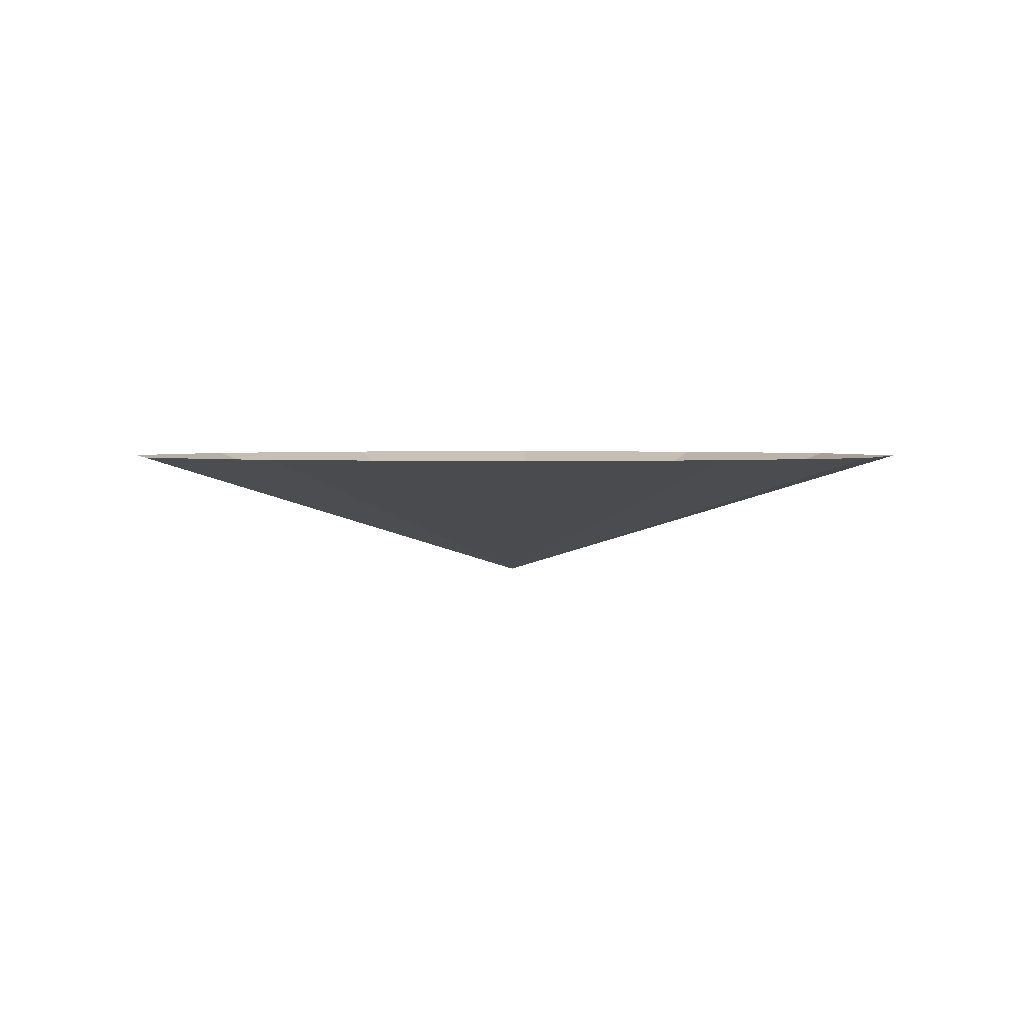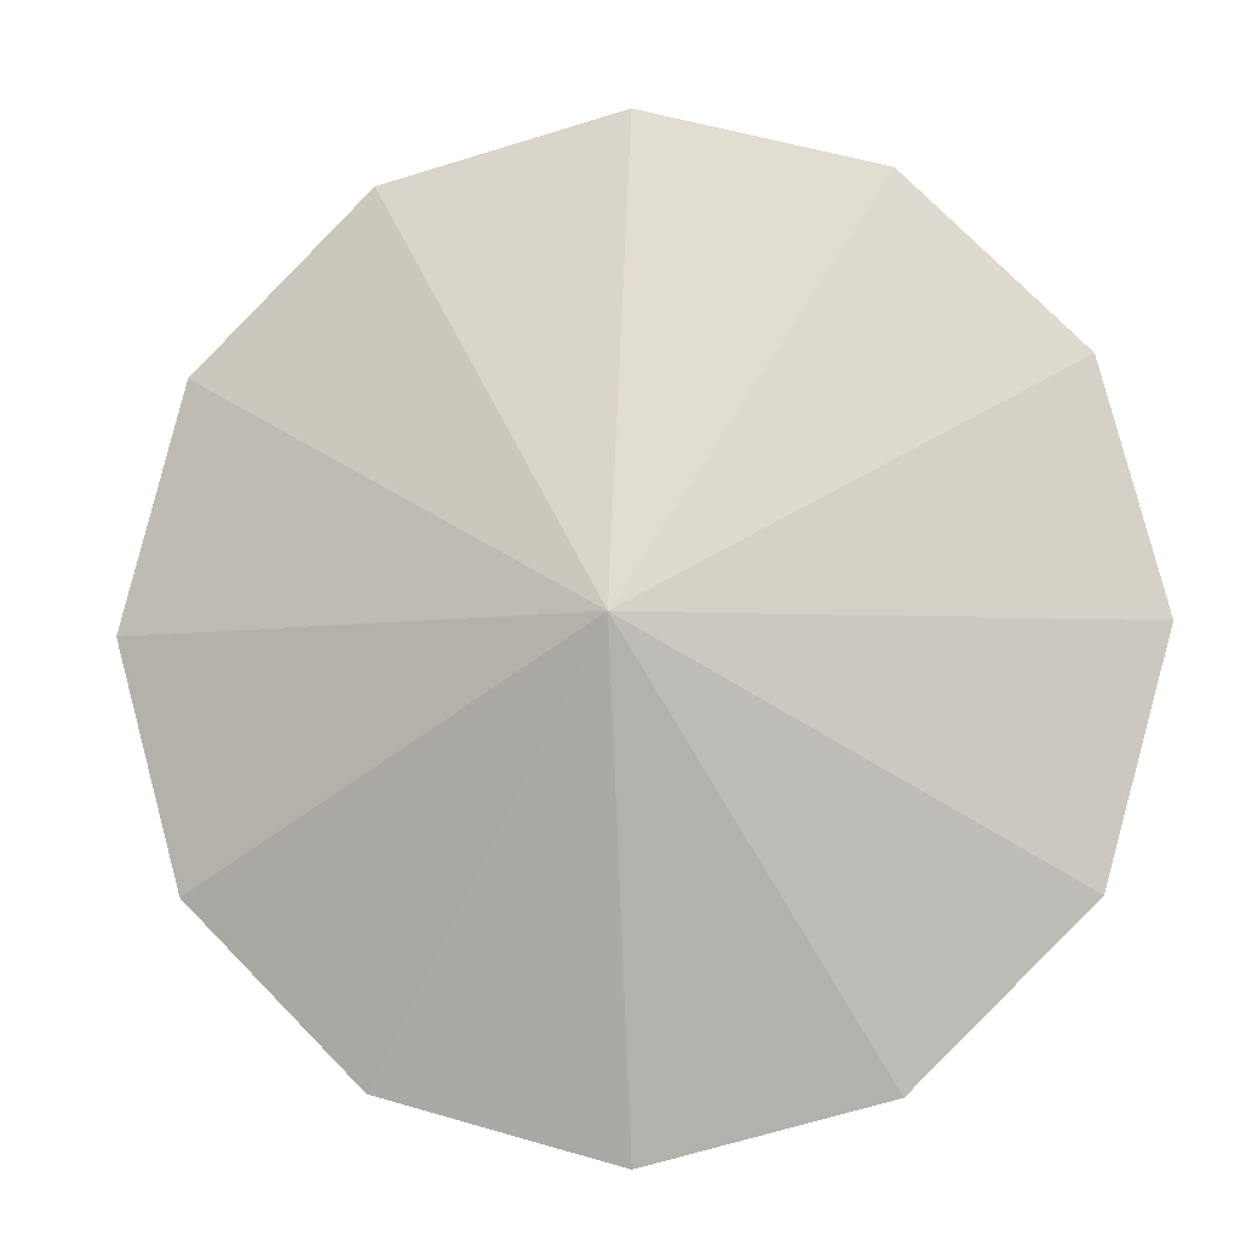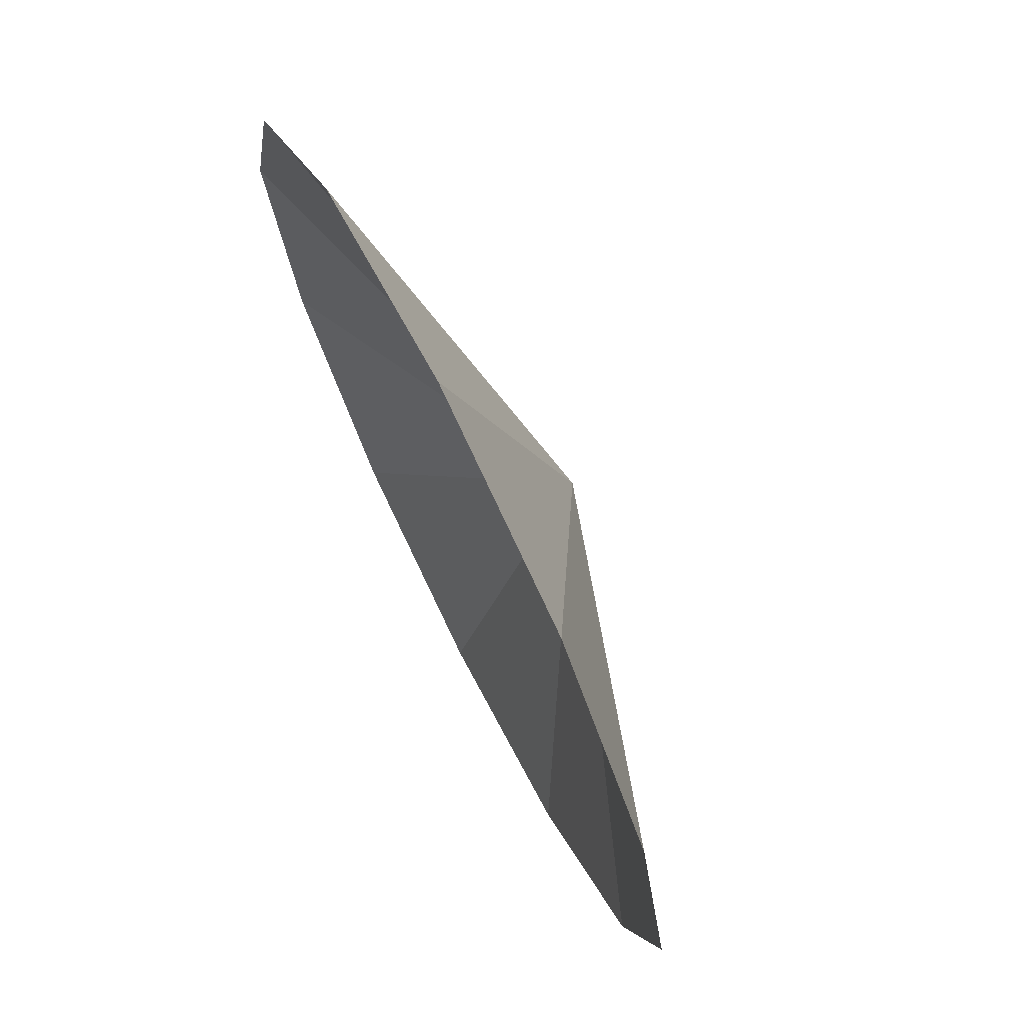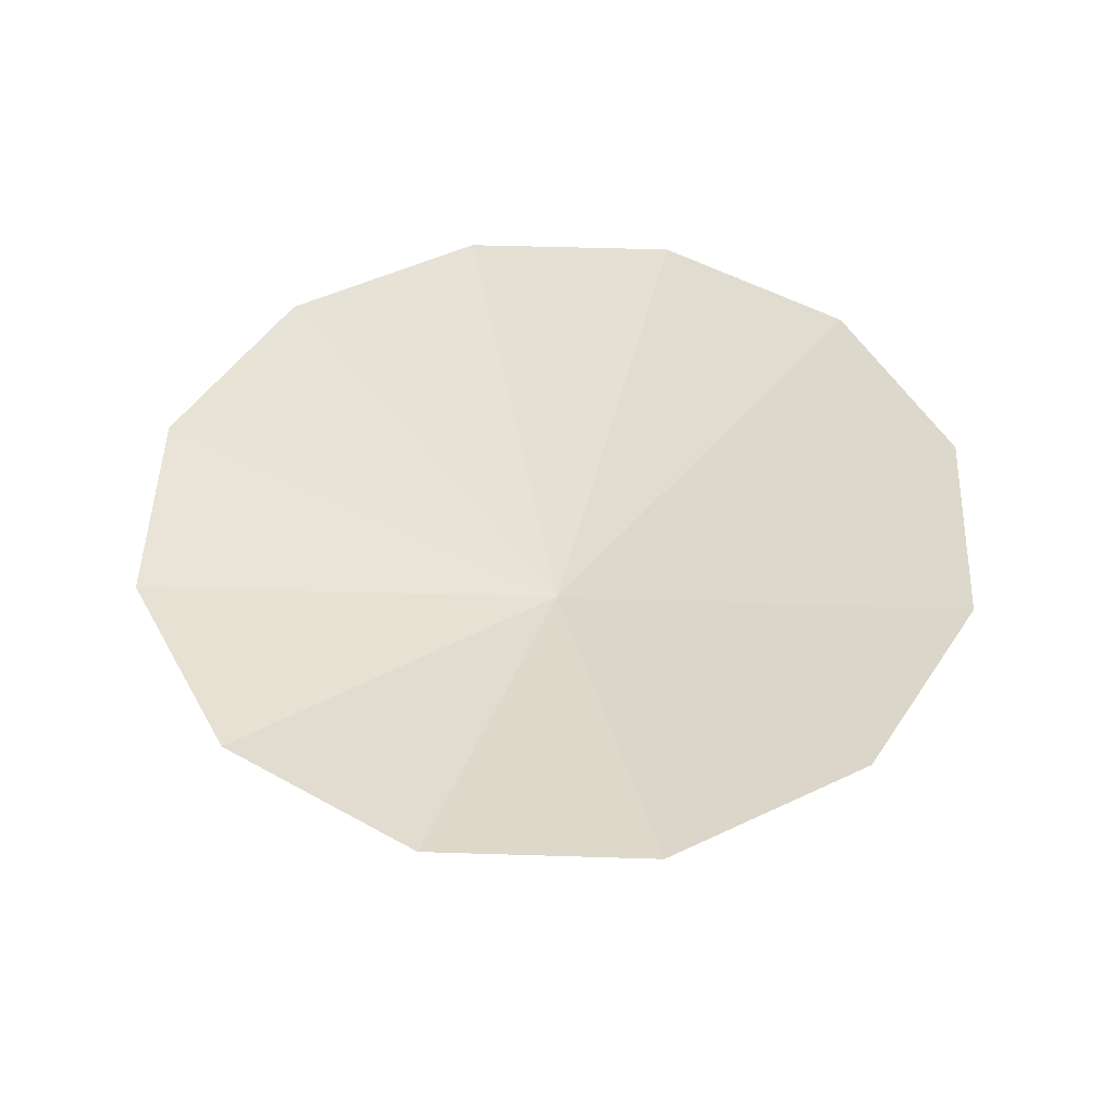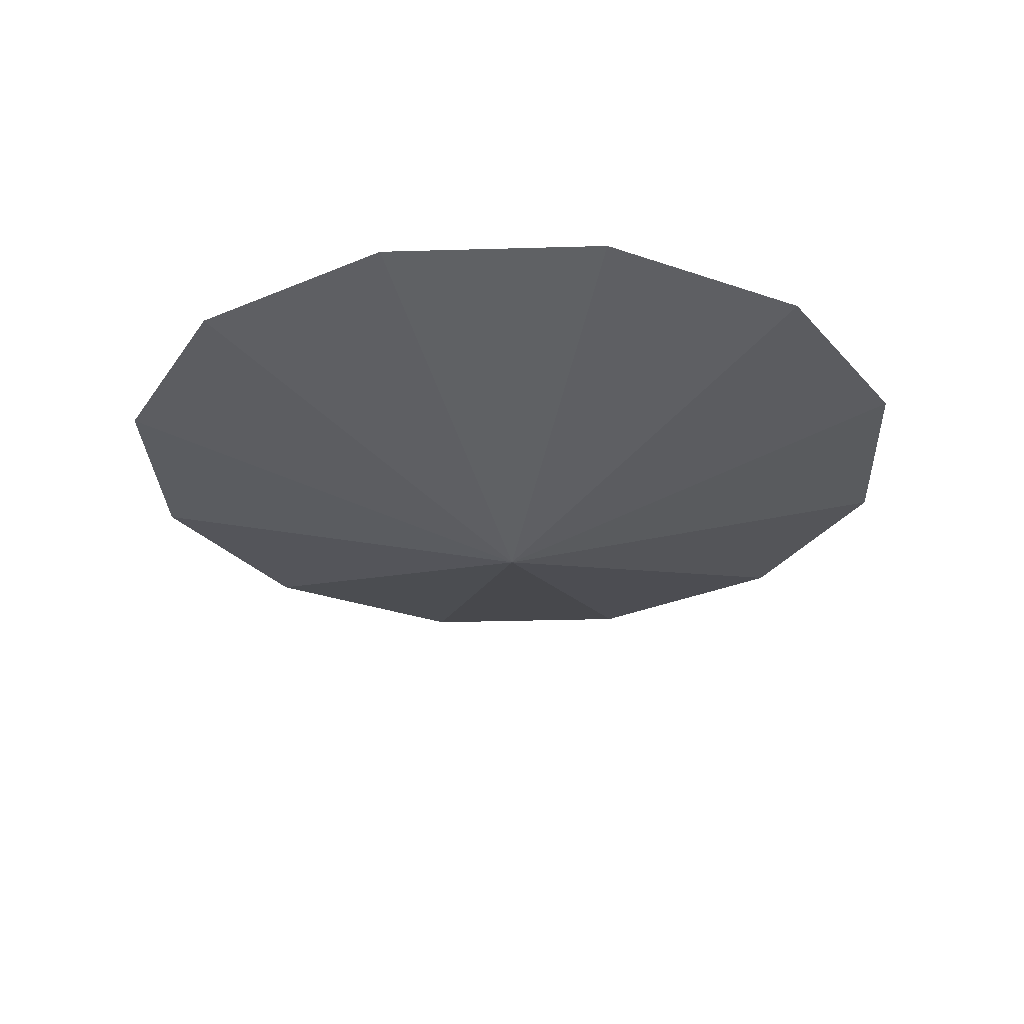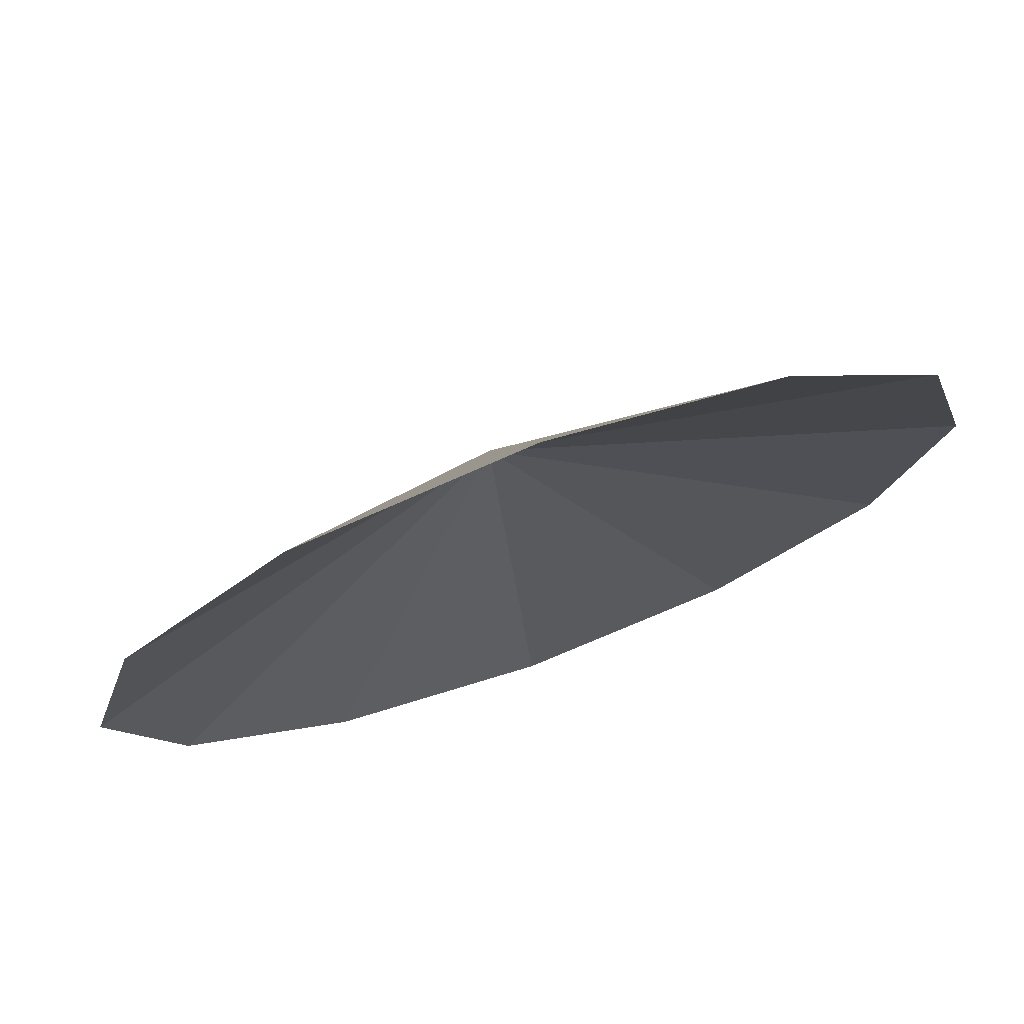
<metadata>
{"format":"obj","ext":"obj","renderer":"f3d","projection":"perspective","resolution":1024,"background":"white","views":[{"elev":2.3,"azim":-177.6,"up":"+Z"},{"elev":-6.3,"azim":-171.7,"up":"+Y"},{"elev":72.5,"azim":63.4,"up":"+Y"},{"elev":48.7,"azim":-133.0,"up":"+Z"},{"elev":-28.9,"azim":-162.5,"up":"+Z"},{"elev":74.8,"azim":-19.9,"up":"+Y"}]}
</metadata>
<code>
v 0 0 -1.187
v 3.957 0 0
v 3.427 1.978 0
v 1.978 3.427 0
v 0 3.957 0
v -1.978 3.427 0
v -3.427 1.978 0
v -3.957 0 0
v -3.427 -1.978 0
v -1.978 -3.427 0
v -0 -3.957 0
v 1.978 -3.427 0
v 3.427 -1.978 0
f 1 2 3
f 1 3 4
f 1 4 5
f 1 5 6
f 1 6 7
f 1 7 8
f 1 8 9
f 1 9 10
f 1 10 11
f 1 11 12
f 1 12 13
f 1 13 2

</code>
